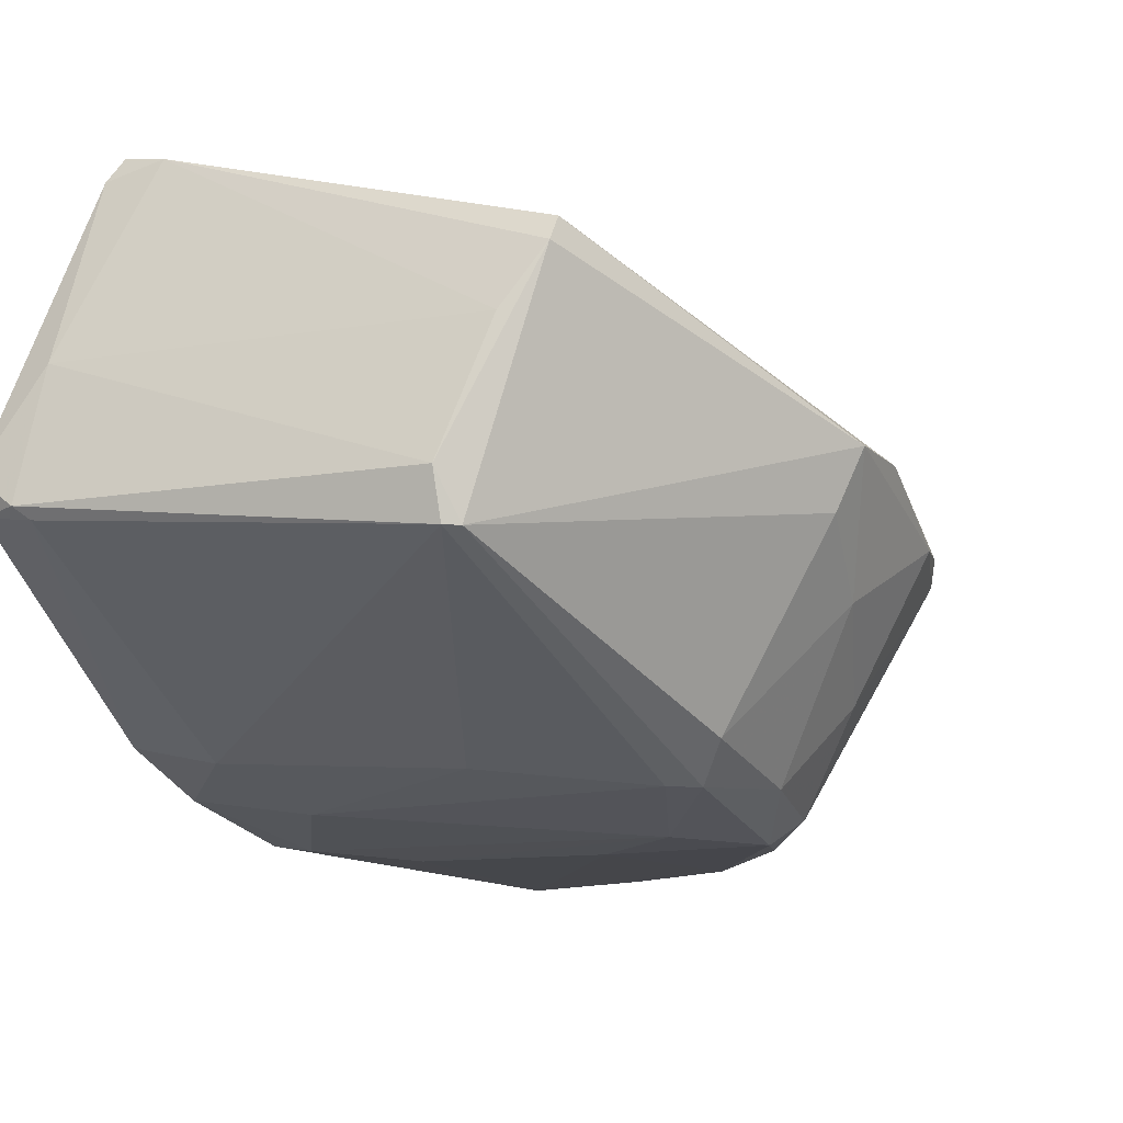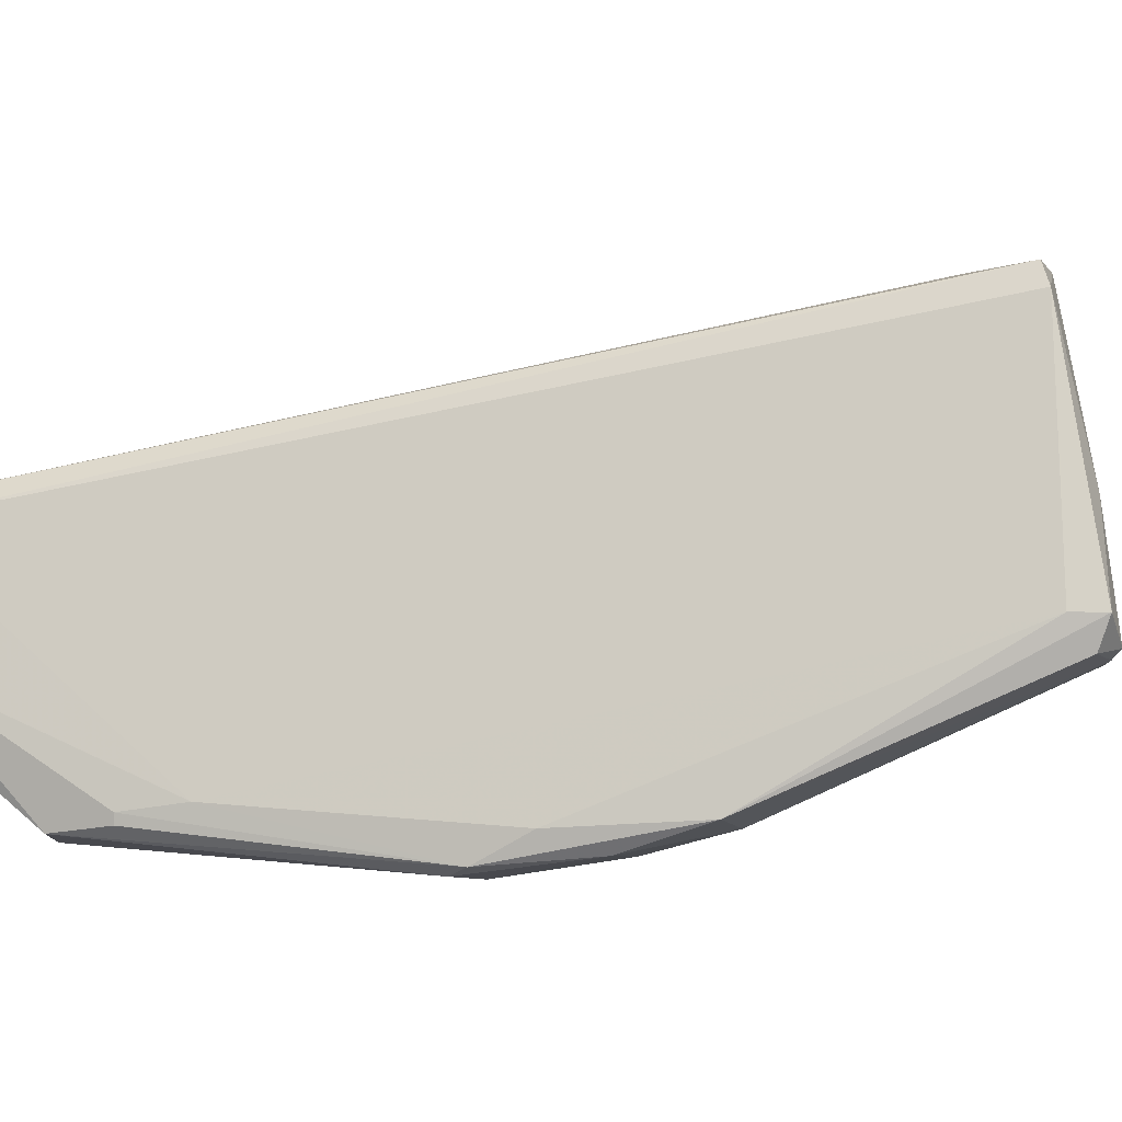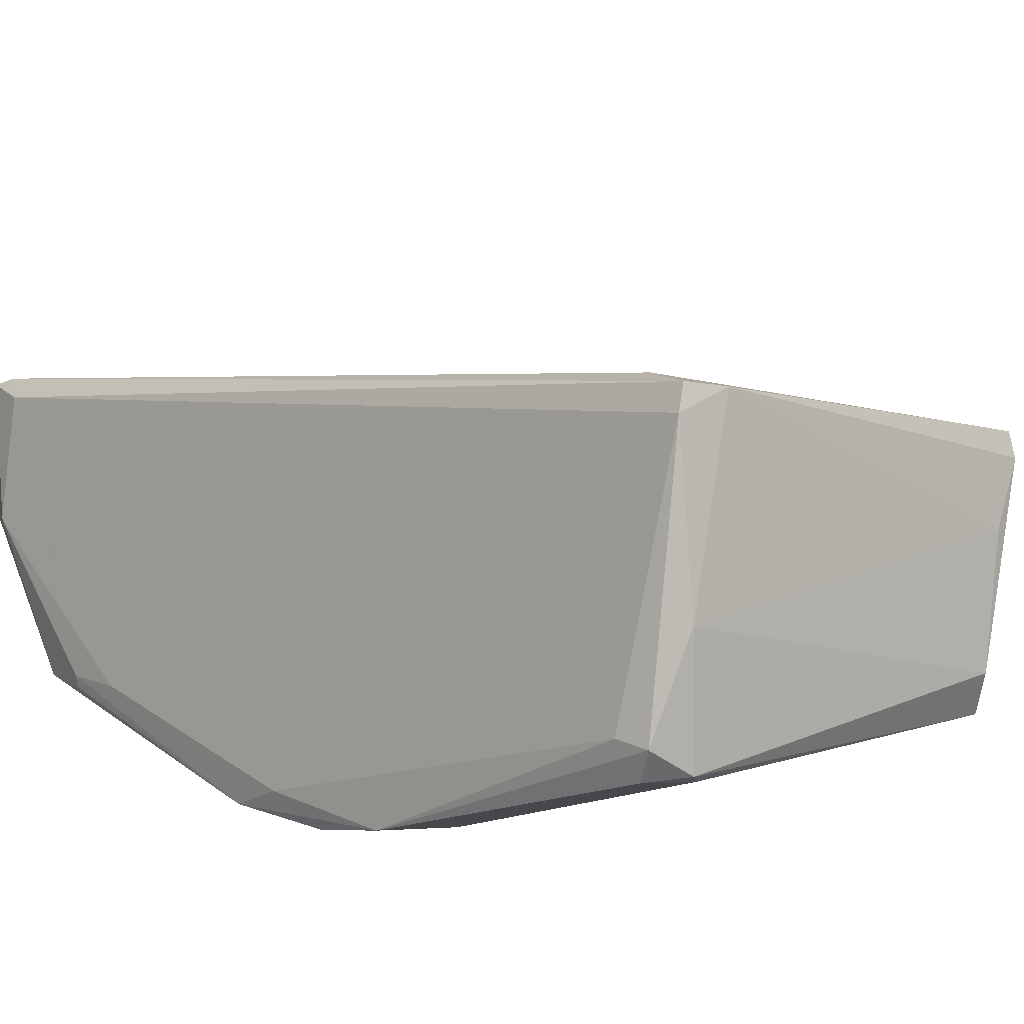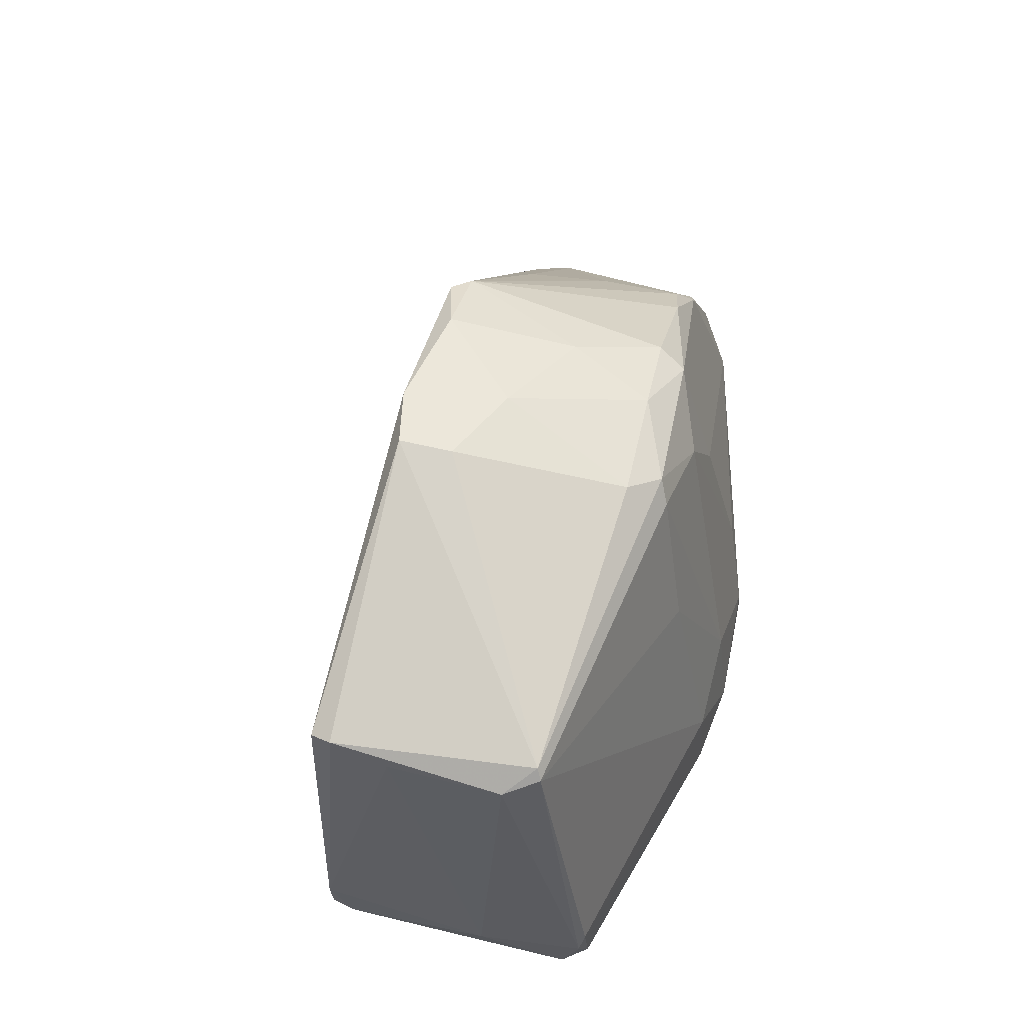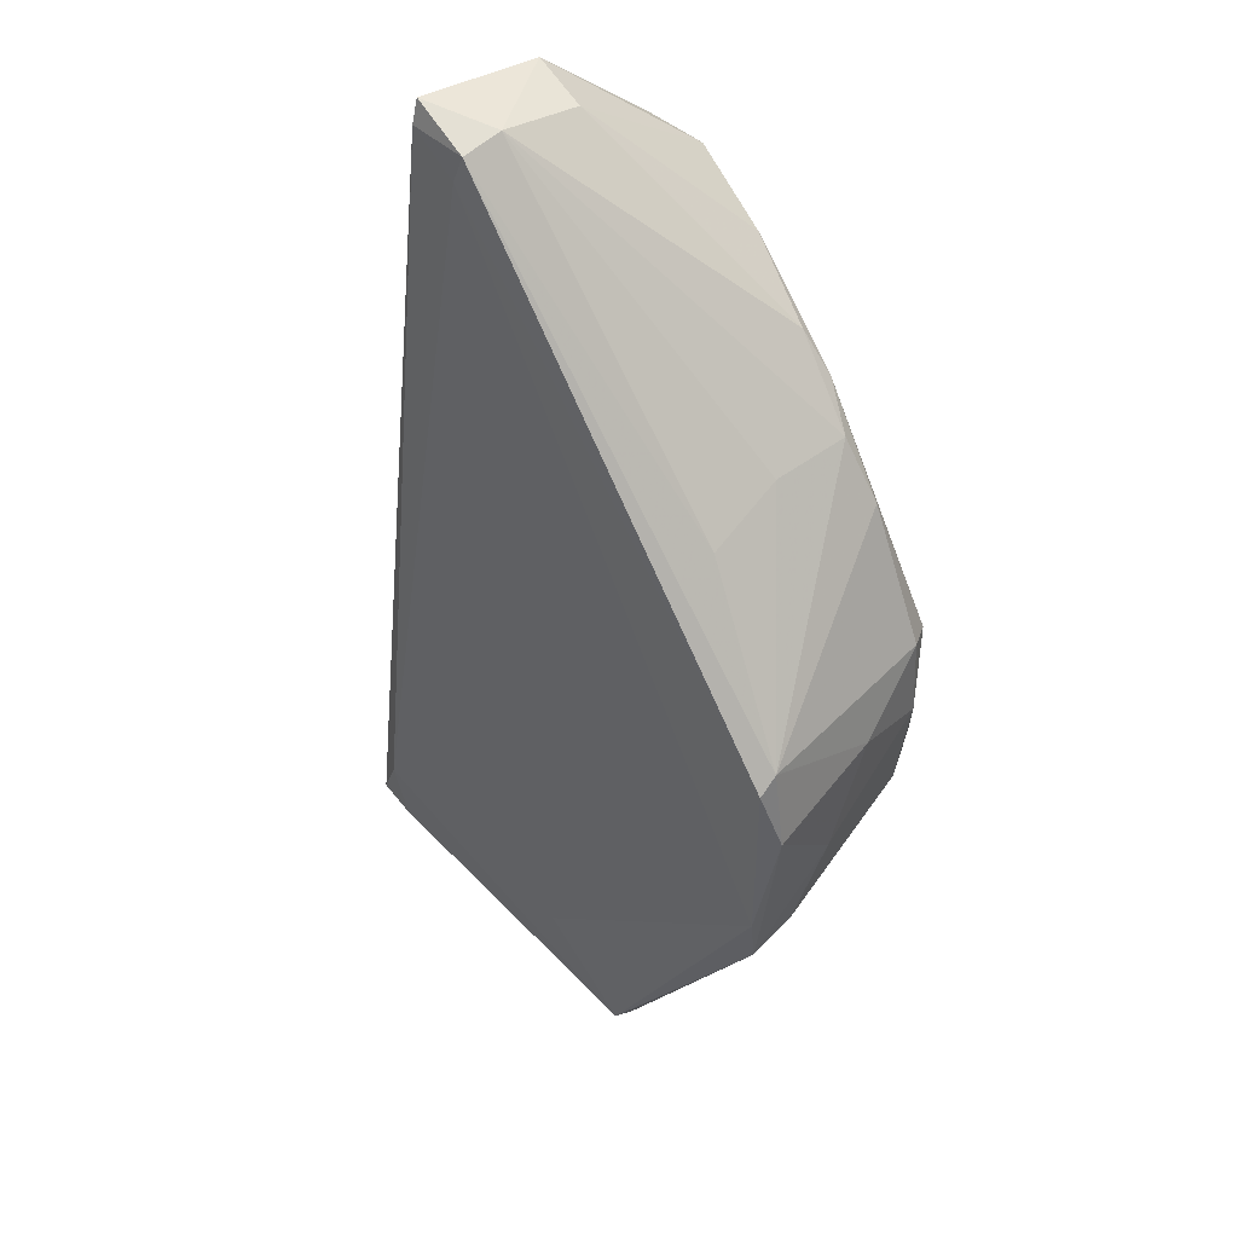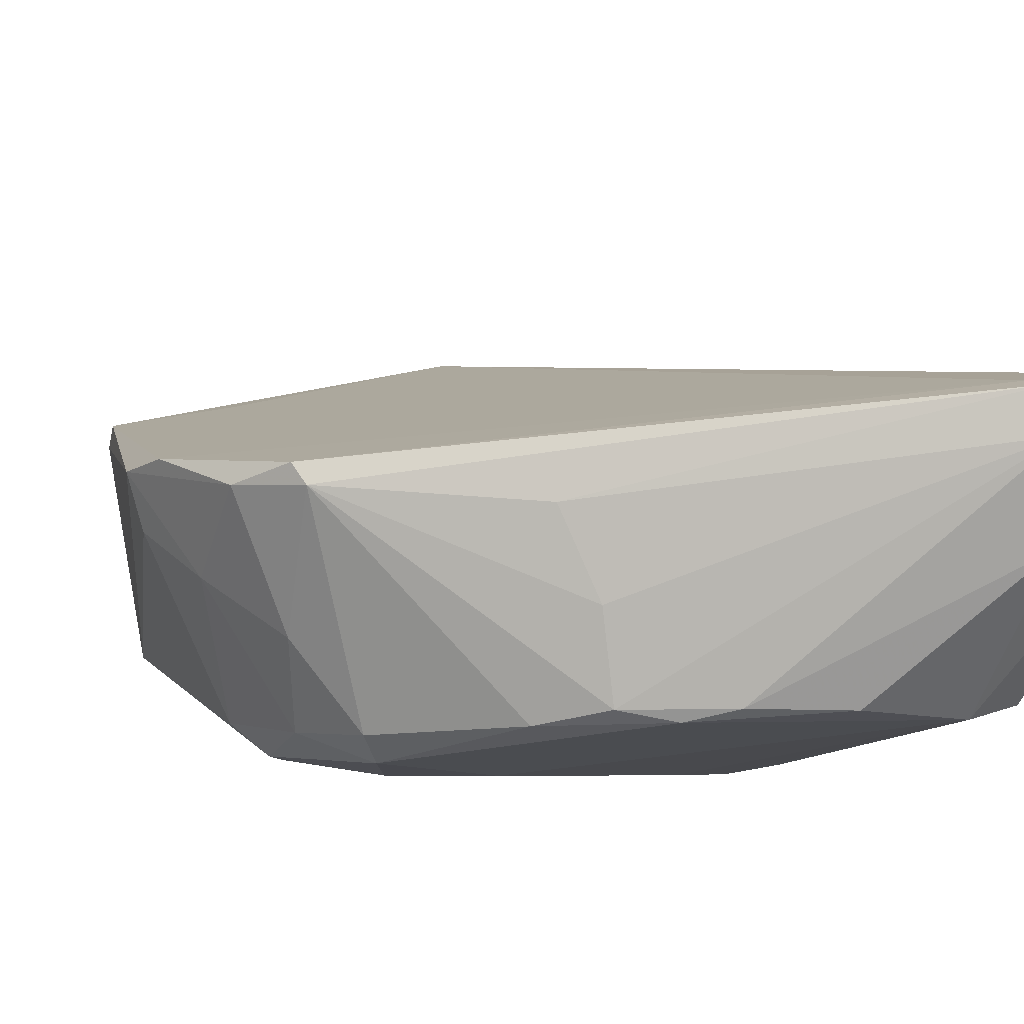
<metadata>
{"format":"obj","ext":"obj","renderer":"f3d","projection":"perspective","resolution":1024,"background":"white","views":[{"elev":-14.5,"azim":37.0,"up":"+Z"},{"elev":4.5,"azim":-68.2,"up":"+Z"},{"elev":18.9,"azim":-29.9,"up":"+Z"},{"elev":-26.3,"azim":106.5,"up":"+Y"},{"elev":66.2,"azim":64.5,"up":"+Y"},{"elev":-11.9,"azim":154.9,"up":"+Z"}]}
</metadata>
<code>
v 0.02052 0.005341 -0.02821
v 0.000909 0.04457 -0.0254
v -0.01031 -0.05212 0.03625
v -0.04114 0.03056 -0.01699
v -0.04114 0.06979 -0.005778
v 0.05135 -0.003069 0.008222
v -0.01732 0.05297 -0.024
v -0.01732 0.00952 -0.02681
v -0.01732 -0.01007 -0.024
v 0.03593 -0.007261 -0.0212
v 0.009301 -0.01567 -0.0226
v 0.03313 -0.05071 -0.001577
v 0.03313 0.008136 -0.02401
v 0.03313 -0.0493 -0.007188
v 0.02612 -0.03529 0.02644
v 0.02612 0.01655 -0.02821
v -0.008908 -0.05071 0.03906
v -0.01171 -0.05772 0.01523
v -0.01171 -0.05912 -0.001577
v 0.04154 0.02775 0.00402
v 0.04154 -0.0423 0.02364
v 0.04154 -0.0437 0.02083
v 0.04574 0.01934 0.002618
v -0.03834 0.06841 0.01103
v -0.03834 0.07542 0.01103
v 0.03453 -0.0479 -0.007188
v 0.007904 0.01094 -0.02821
v 0.007904 0.04178 -0.02401
v 0.03173 -0.004453 -0.0254
v 0.01631 0.04457 -0.001577
v -0.01872 -0.06053 0.004027
v -0.01872 -0.05912 -0.000174
v -0.003301 -0.05071 0.03766
v -0.03693 0.001163 -0.0226
v -0.03693 0.07261 0.01242
v -0.03273 0.05158 -0.024
v -0.03273 0.06979 -0.007181
v -0.03273 -0.01288 -0.0212
v 0.04014 0.02916 0.001215
v -0.02853 0.00256 -0.0254
v -0.02853 0.07542 0.009624
v -0.02853 0.0712 0.01103
v 0.02892 0.01934 -0.0254
v 0.02892 -0.007261 -0.0254
v 0.04434 0.005341 -0.005785
v 0.04854 -0.004467 0.001215
v -0.03554 -0.005864 -0.0184
v -0.03554 0.003957 -0.024
v 0.03734 0.01655 -0.01419
v 0.03734 -0.0465 0.01383
v -0.01312 -0.06053 -0.000174
v 0.01071 0.04457 -0.01278
v 0.01491 0.03476 -0.0254
v -0.02012 -0.02269 -0.0198
v -0.02012 -0.05631 0.004027
v -0.004698 0.04878 -0.02401
v -0.03133 -0.02408 -0.01699
v -0.04255 0.0642 -0.004382
v -0.04255 0.03897 -0.0184
v -0.04255 0.03897 -0.0198
v -0.04255 0.04737 -0.0212
v -0.007501 -0.0423 0.03766
v 0.04995 0.005341 0.008222
v -0.02993 0.07542 0.004027
f 13 43 49
f 60 59 58
f 35 17 62
f 51 14 12
f 41 20 39
f 17 35 24
f 3 17 24
f 21 6 63
f 14 44 26
f 12 14 26
f 60 58 61
f 58 5 61
f 5 36 61
f 6 21 22
f 26 6 22
f 12 26 22
f 38 40 9
f 54 38 9
f 38 54 57
f 31 51 18
f 3 31 18
f 51 12 18
f 31 3 55
f 3 24 55
f 57 31 55
f 47 57 55
f 35 62 42
f 20 41 42
f 41 35 42
f 63 20 42
f 40 38 48
f 36 40 48
f 61 36 48
f 64 41 30
f 41 39 30
f 6 45 23
f 39 20 23
f 63 6 23
f 20 63 23
f 45 6 46
f 10 45 46
f 6 26 46
f 26 10 46
f 27 16 1
f 9 40 1
f 44 9 1
f 54 14 19
f 14 51 19
f 57 54 19
f 36 7 2
f 16 27 2
f 27 36 2
f 7 36 37
f 5 64 37
f 36 5 37
f 40 36 8
f 36 27 8
f 27 1 8
f 1 40 8
f 62 21 15
f 21 63 15
f 42 62 15
f 63 42 15
f 45 10 13
f 16 43 13
f 62 17 33
f 21 62 33
f 17 3 33
f 22 21 33
f 3 18 33
f 41 64 25
f 35 41 25
f 64 5 25
f 5 58 25
f 24 35 25
f 58 24 25
f 44 14 11
f 14 54 11
f 54 9 11
f 9 44 11
f 28 39 53
f 43 16 53
f 39 43 53
f 16 2 53
f 2 28 53
f 64 28 56
f 2 7 56
f 28 2 56
f 7 37 56
f 37 64 56
f 28 64 52
f 39 28 52
f 64 30 52
f 30 39 52
f 51 31 32
f 31 57 32
f 19 51 32
f 57 19 32
f 59 60 34
f 60 61 34
f 38 57 34
f 57 47 34
f 48 38 34
f 61 48 34
f 26 44 29
f 10 26 29
f 1 16 29
f 44 1 29
f 16 13 29
f 13 10 29
f 58 59 4
f 24 58 4
f 55 24 4
f 47 55 4
f 59 34 4
f 34 47 4
f 12 22 50
f 18 12 50
f 22 33 50
f 33 18 50
f 43 39 49
f 23 45 49
f 39 23 49
f 45 13 49

</code>
